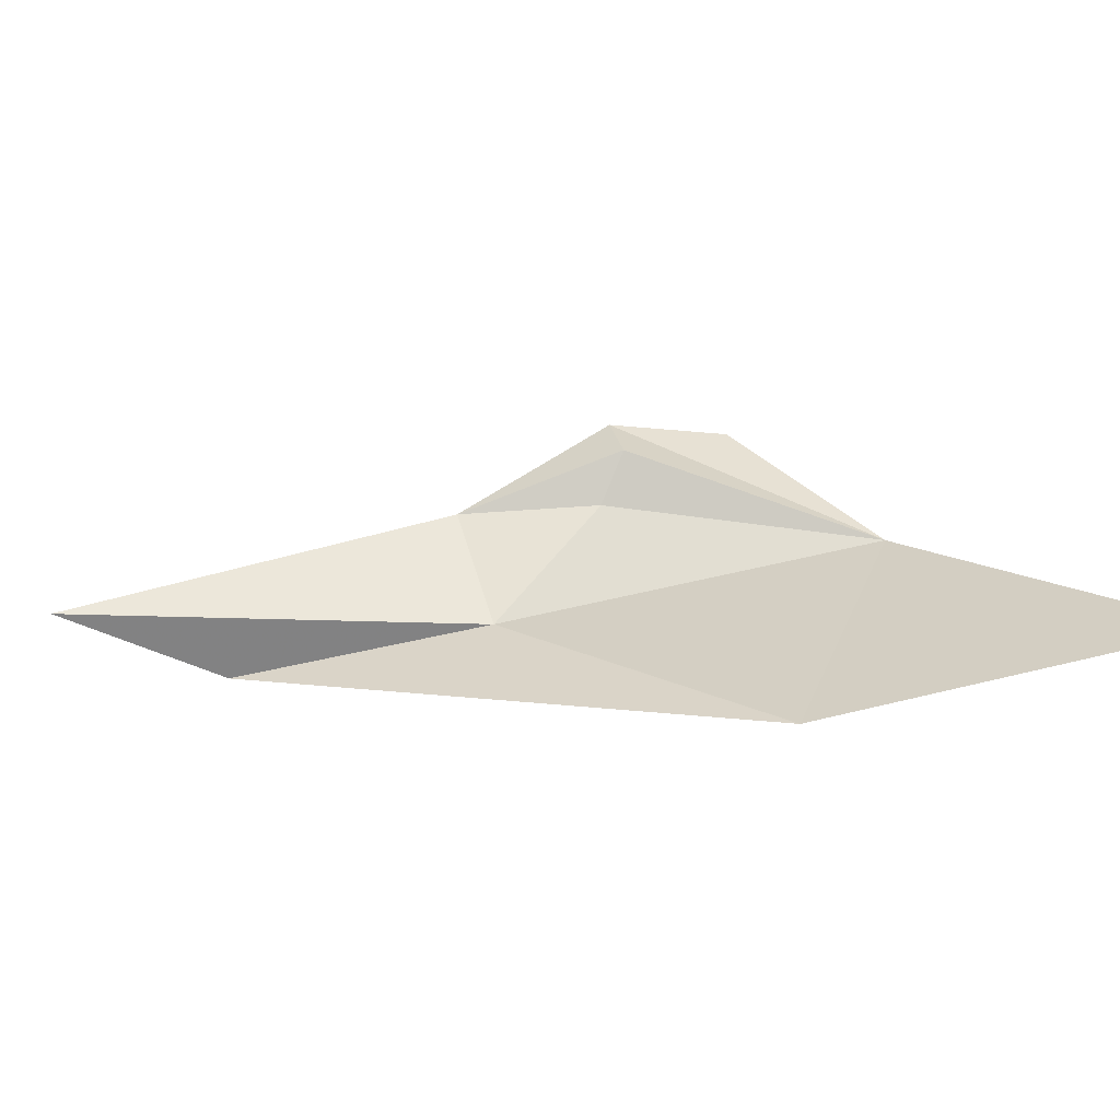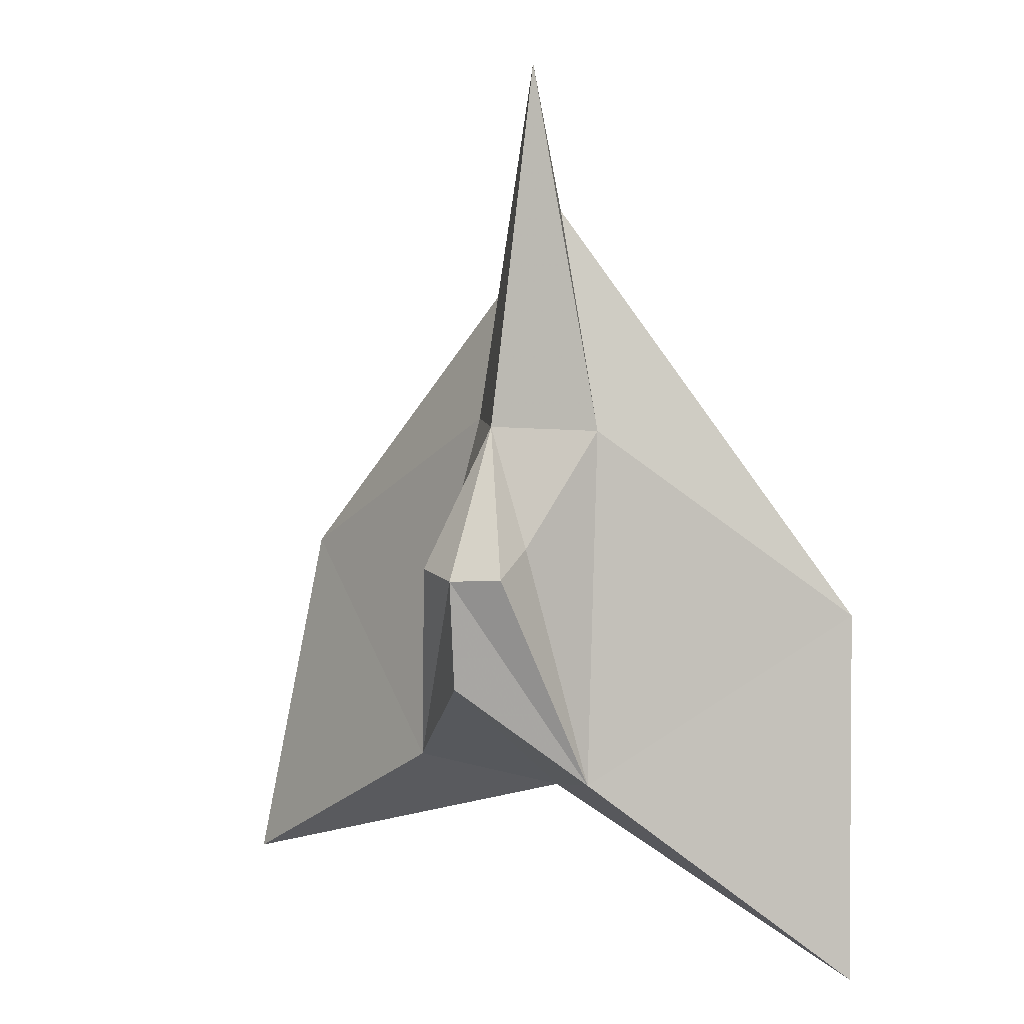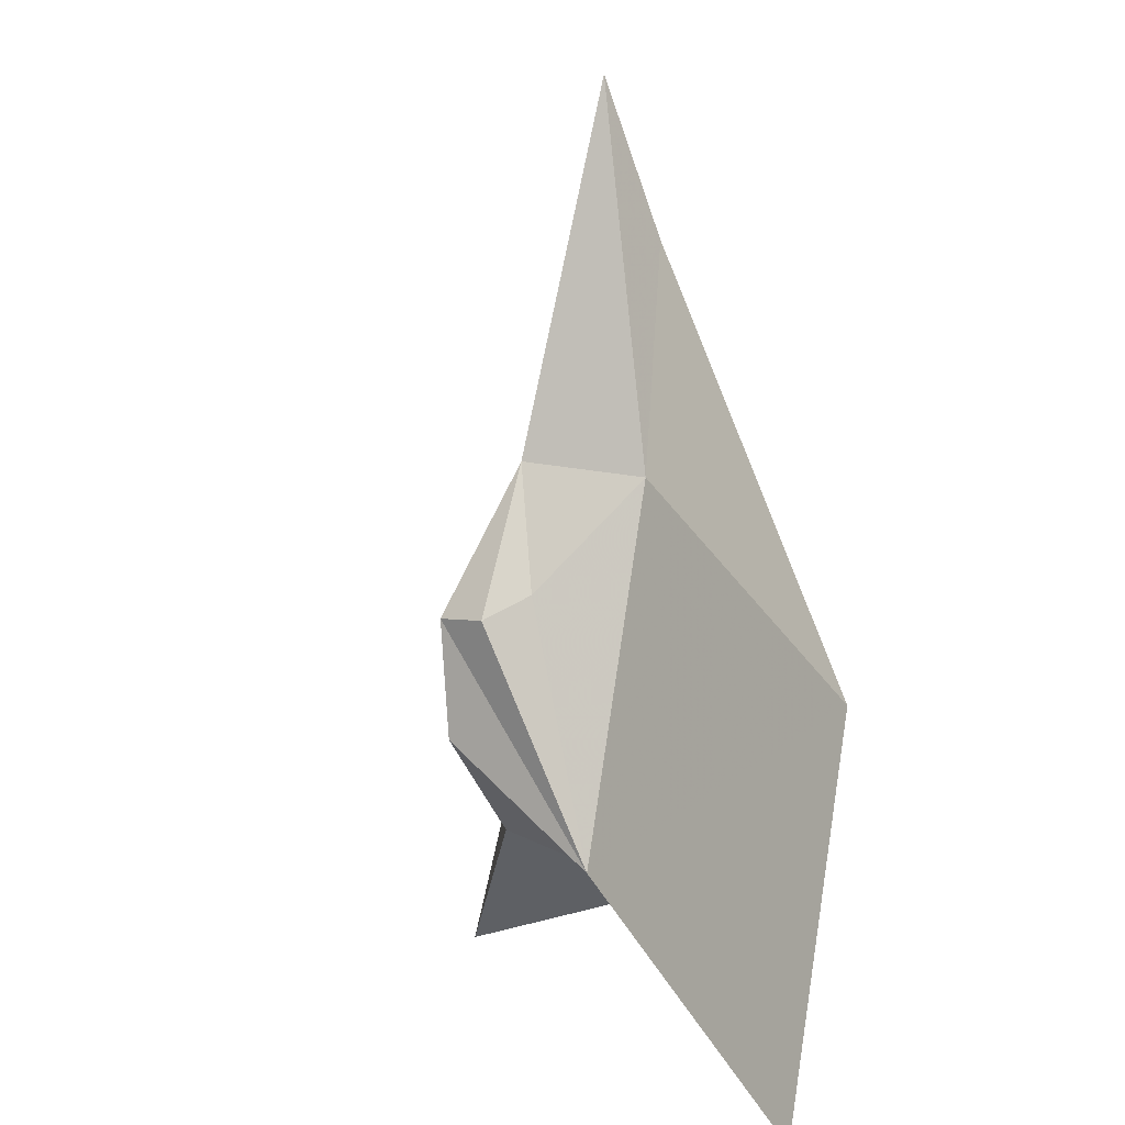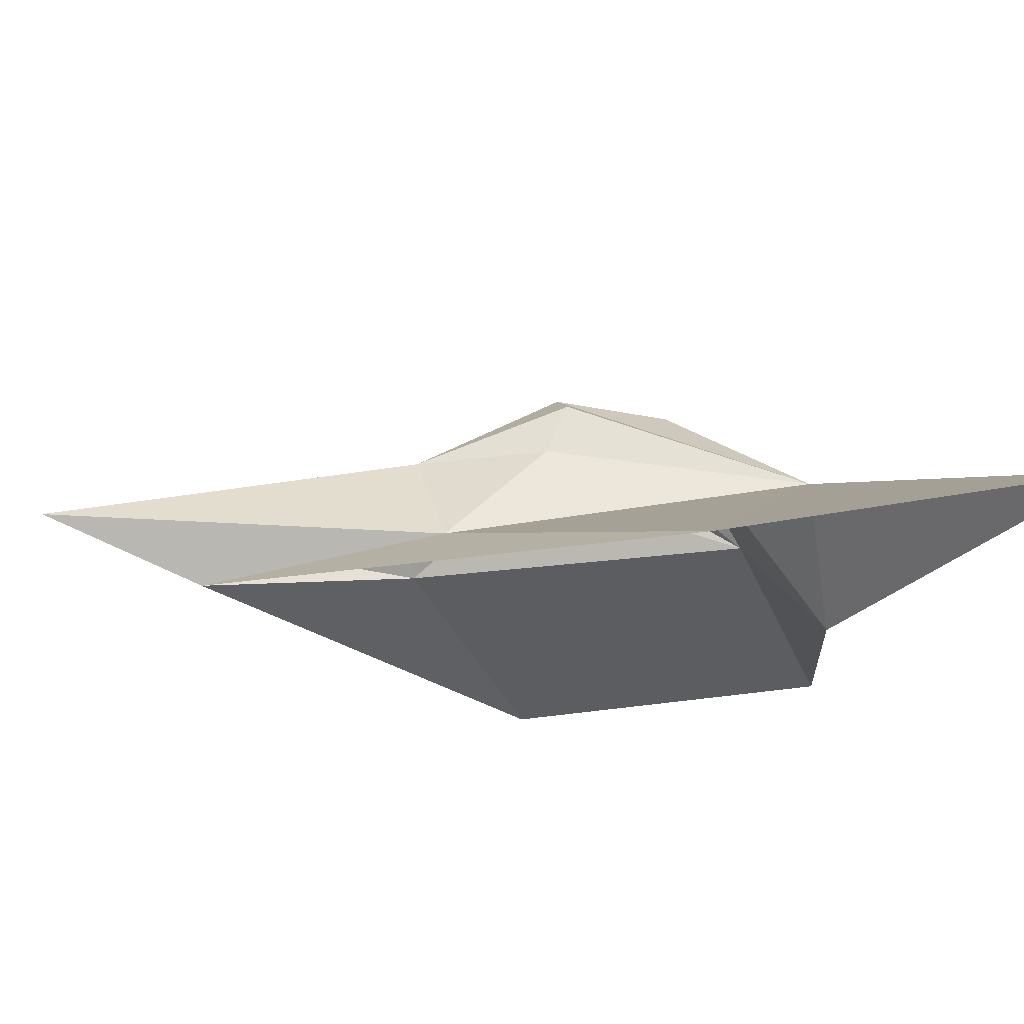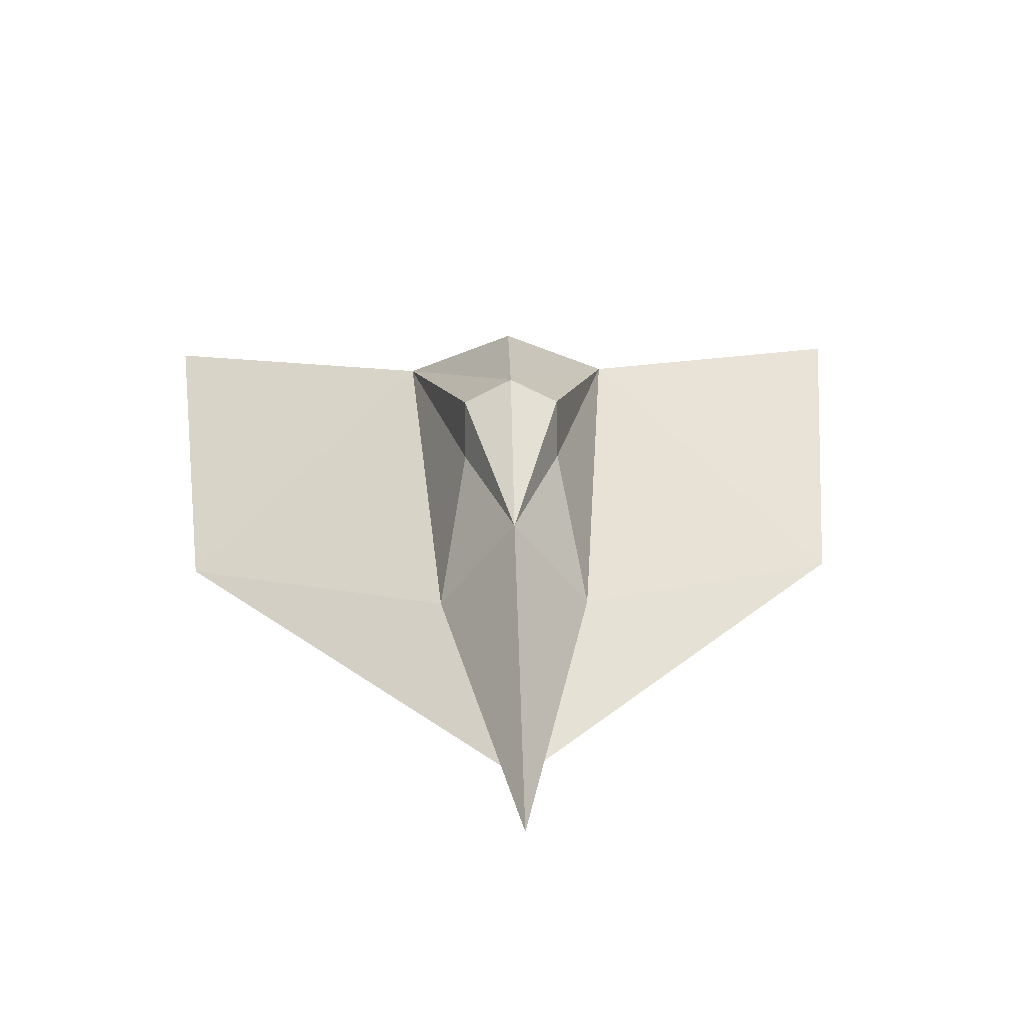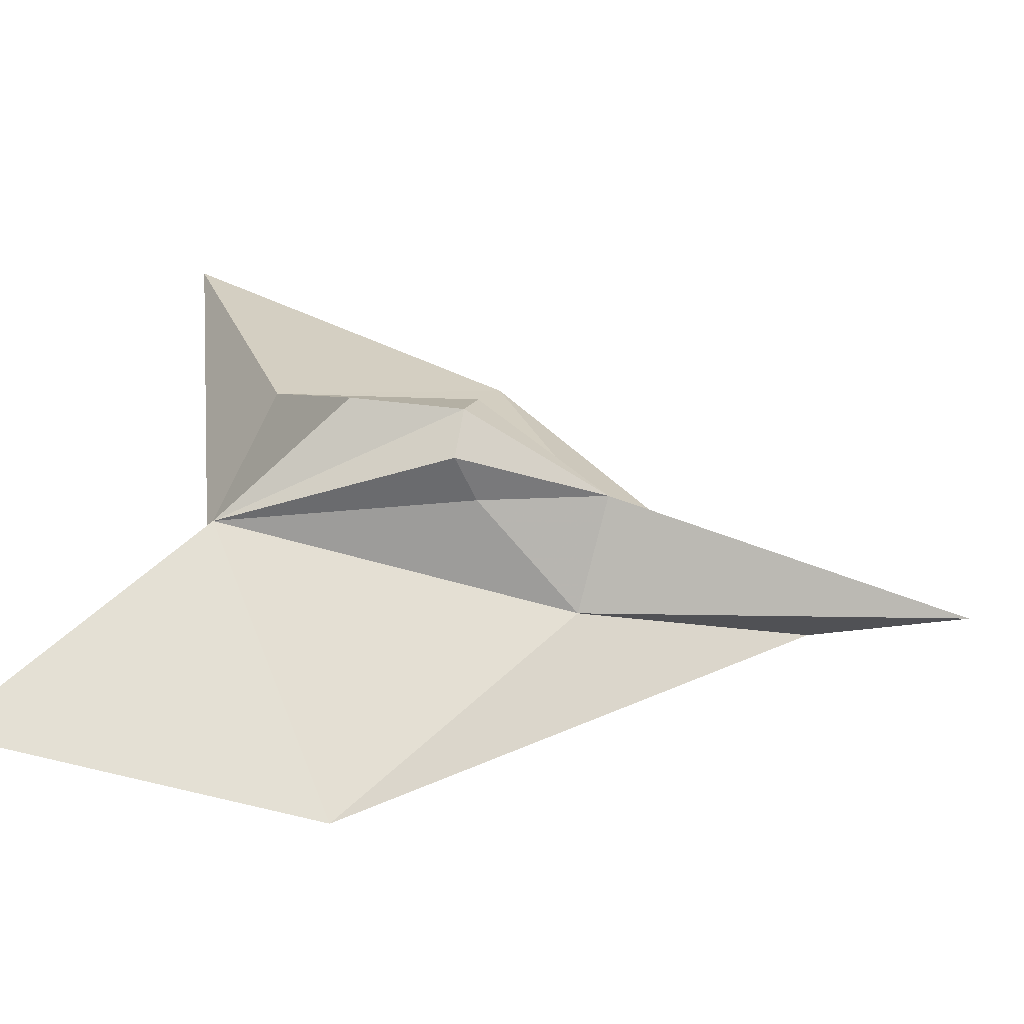
<metadata>
{"format":"obj","ext":"obj","renderer":"f3d","projection":"perspective","resolution":1024,"background":"white","views":[{"elev":1.6,"azim":72.1,"up":"+Y"},{"elev":12.8,"azim":-149.5,"up":"+Z"},{"elev":6.0,"azim":-112.7,"up":"+Z"},{"elev":-19.6,"azim":75.8,"up":"+Y"},{"elev":30.3,"azim":-1.4,"up":"+Y"},{"elev":41.9,"azim":-76.3,"up":"+Y"}]}
</metadata>
<code>
o Cube_Cube.001
v 0.476 0.6466 -1.057
v 1.548 -0.01464 -0.2074
v 0.3338 0.3106 0.6285
v 0.2125 1.027 0.02369
v 0.2138 0.7953 0.1245
v 1.737 0.3285 -1.904
v 0 0.3644 2.376
v 0 1.1 -0.5236
v -0.476 0.6466 -1.057
v 0 1.137 0.01398
v -1.548 -0.01464 -0.2074
v 0 0.08888 1.659
v -0.3338 0.3106 0.6285
v -0.2125 1.027 0.02369
v 0 0.7568 0.6895
v -0.2138 0.7953 0.1245
v 0 0.1015 -1.302
v -1.737 0.3285 -1.904
f 1 2 6
f 1 8 17
f 3 15 7
f 1 8 10 4
f 12 3 7
f 12 2 3
f 2 1 3
f 15 5 4 10
f 3 5 15
f 5 1 4
f 3 1 5
f 1 17 6
f 9 18 11
f 9 17 8
f 13 7 15
f 9 14 10 8
f 12 7 13
f 12 13 11
f 11 13 9
f 15 10 14 16
f 13 15 16
f 14 9 16
f 16 9 13
f 9 18 17

</code>
